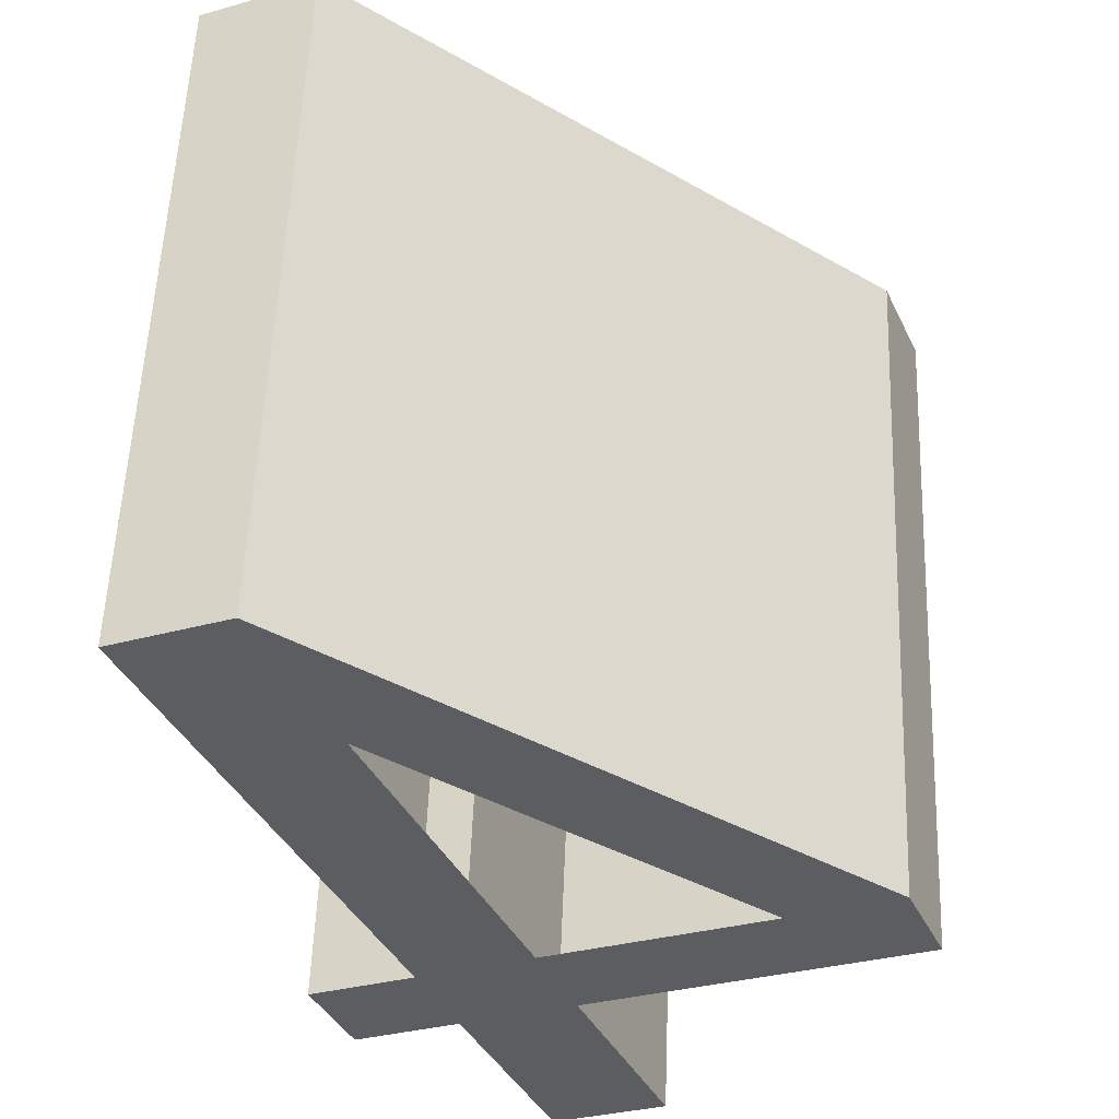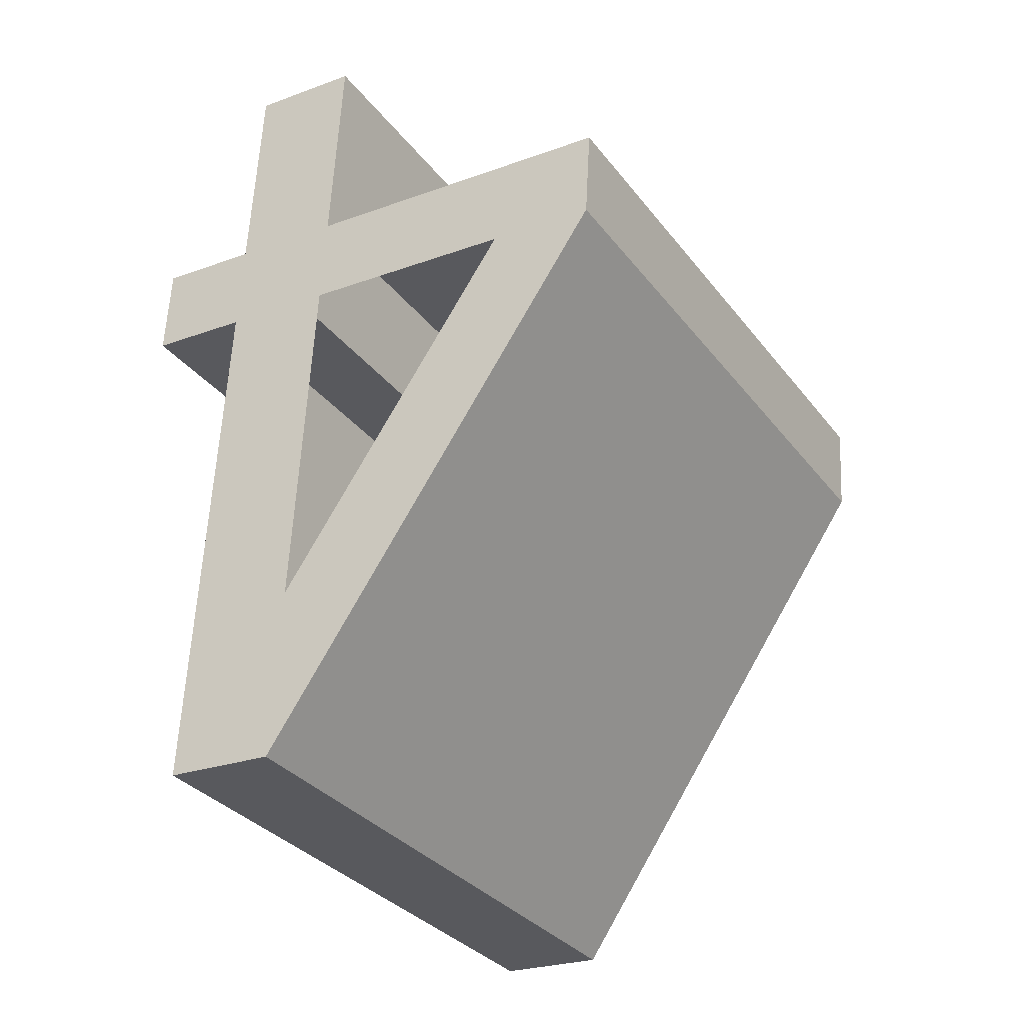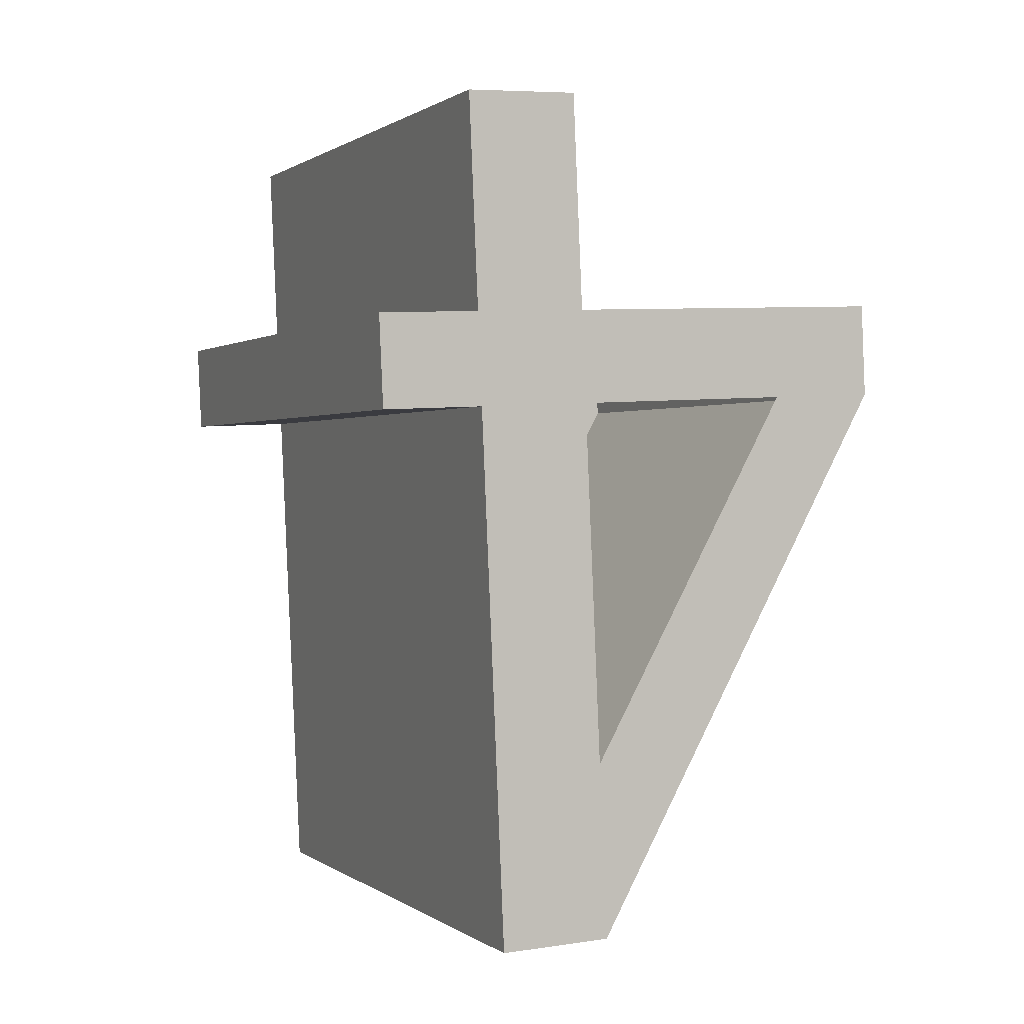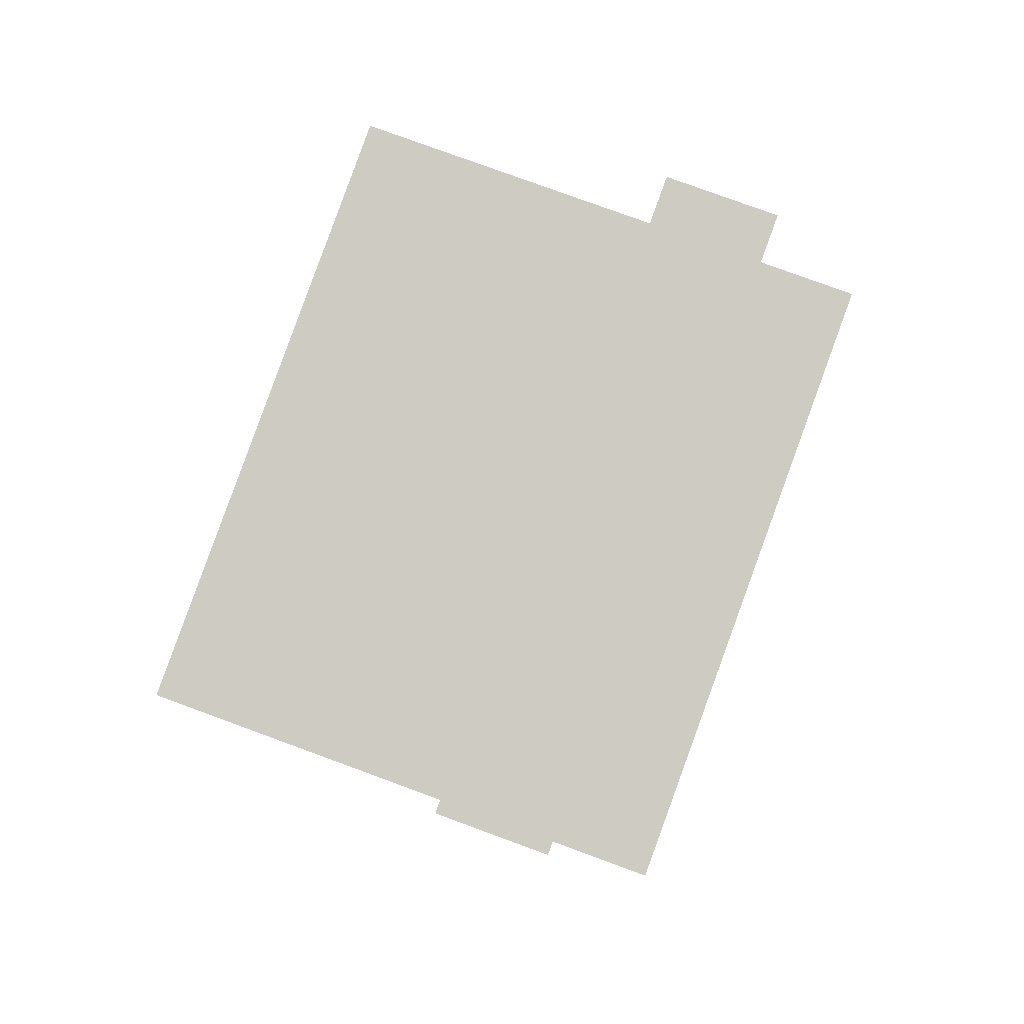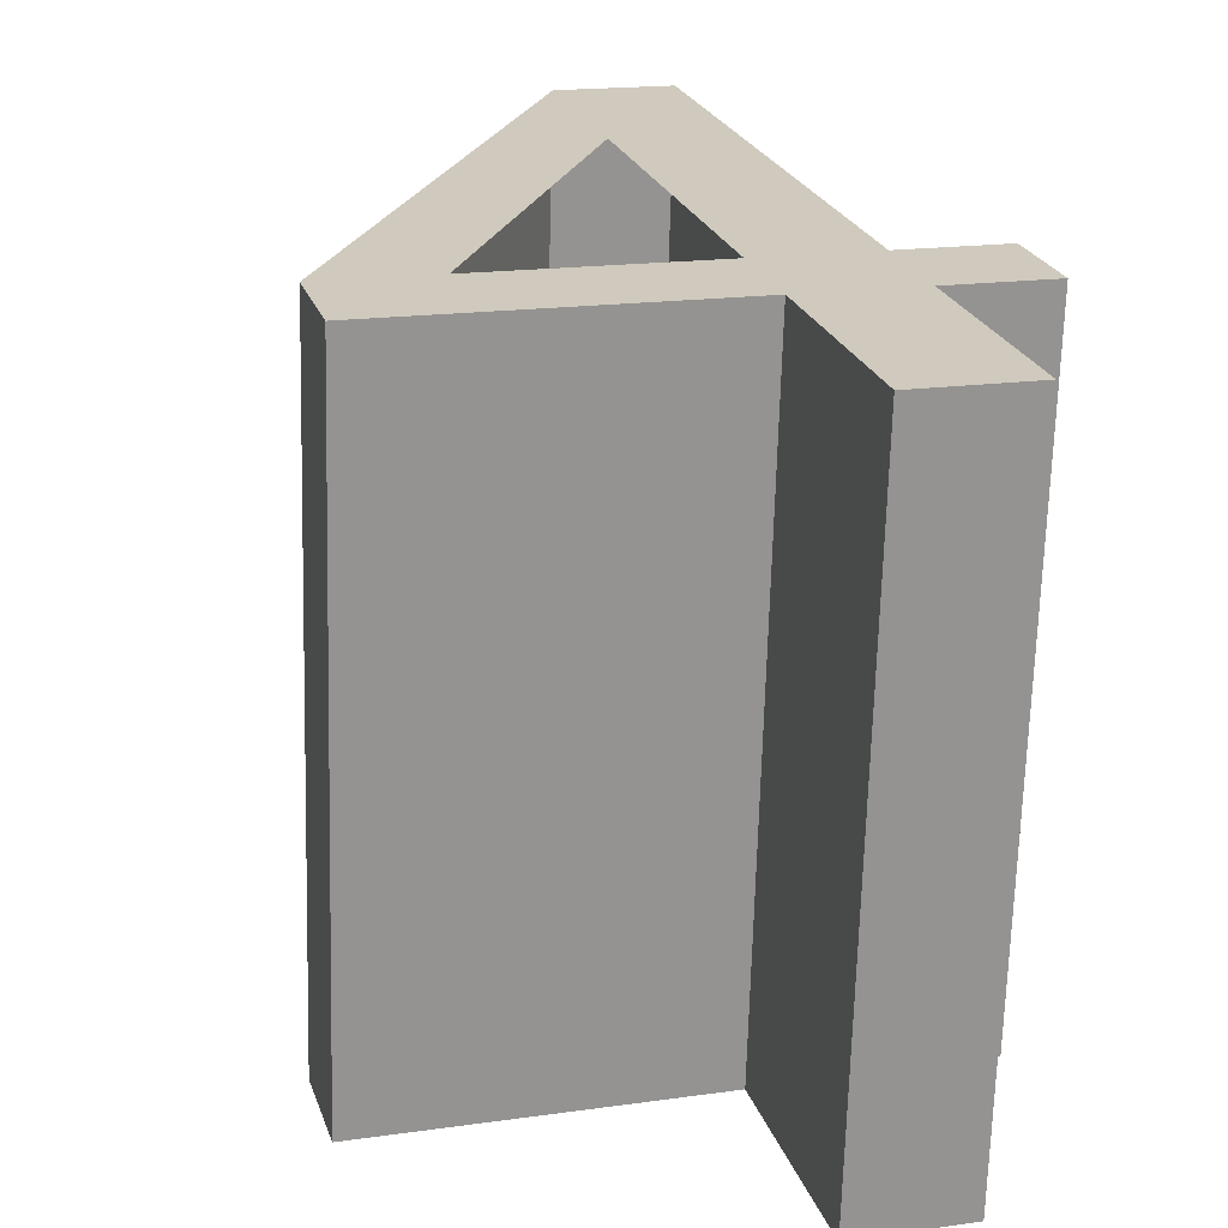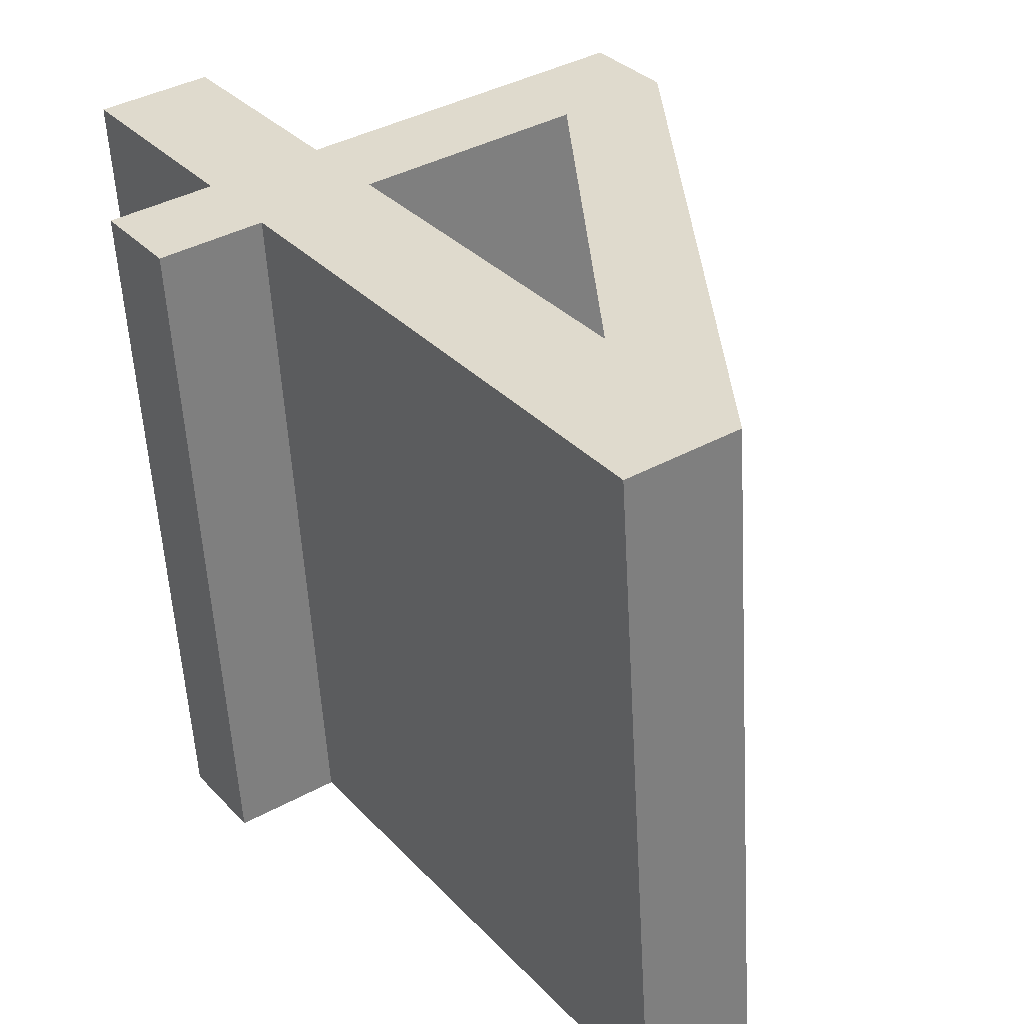
<metadata>
{"format":"obj","ext":"obj","renderer":"f3d","projection":"perspective","resolution":1024,"background":"white","views":[{"elev":-30.3,"azim":-157.3,"up":"+Y"},{"elev":-25.0,"azim":-149.2,"up":"+Z"},{"elev":6.9,"azim":156.2,"up":"+Z"},{"elev":79.4,"azim":20.1,"up":"+Z"},{"elev":17.1,"azim":-16.1,"up":"+Y"},{"elev":38.7,"azim":145.3,"up":"+Y"}]}
</metadata>
<code>
o #ID3344
v -0.4452 0.06865 -0.1901
v -0.4472 0.06883 -0.1919
v -0.4472 0.06865 -0.1901
v -0.4452 0.06883 -0.1919
v -0.4472 0.06823 -0.1859
v -0.4495 0.06865 -0.1901
v -0.4495 0.06823 -0.1859
v -0.4495 0.06883 -0.1919
v -0.4495 0.06954 -0.199
v -0.4495 0.06989 -0.2025
v -0.4472 0.06989 -0.2025
v -0.4538 0.06883 -0.1919
v -0.4559 0.06883 -0.1919
v -0.4559 0.06865 -0.1901
v -0.4452 0.06865 -0.1901
v -0.4472 0.05601 -0.1914
v -0.4452 0.05601 -0.1914
v -0.4472 0.06865 -0.1901
v -0.4452 0.0562 -0.1932
v -0.4452 0.06865 -0.1901
v -0.4452 0.05601 -0.1914
v -0.4452 0.06883 -0.1919
v -0.4472 0.06883 -0.1919
v -0.4452 0.0562 -0.1932
v -0.4472 0.0562 -0.1932
v -0.4452 0.06883 -0.1919
v -0.4472 0.05725 -0.2037
v -0.4472 0.06883 -0.1919
v -0.4472 0.0562 -0.1932
v -0.4472 0.06989 -0.2025
v -0.4495 0.06989 -0.2025
v -0.4472 0.05725 -0.2037
v -0.4495 0.05725 -0.2037
v -0.4472 0.06989 -0.2025
v -0.4495 0.06989 -0.2025
v -0.4559 0.0562 -0.1932
v -0.4559 0.06883 -0.1919
v -0.4495 0.05725 -0.2037
v -0.4559 0.06883 -0.1919
v -0.4559 0.05601 -0.1914
v -0.4559 0.06865 -0.1901
v -0.4559 0.0562 -0.1932
v -0.4495 0.06865 -0.1901
v -0.4559 0.05601 -0.1914
v -0.4495 0.05601 -0.1914
v -0.4559 0.06865 -0.1901
v -0.4495 0.06865 -0.1901
v -0.4495 0.05559 -0.1872
v -0.4495 0.06823 -0.1859
v -0.4495 0.05601 -0.1914
v -0.4472 0.06823 -0.1859
v -0.4495 0.05559 -0.1872
v -0.4472 0.05559 -0.1872
v -0.4495 0.06823 -0.1859
v -0.4472 0.05601 -0.1914
v -0.4472 0.06823 -0.1859
v -0.4472 0.05559 -0.1872
v -0.4472 0.06865 -0.1901
v -0.4452 0.0562 -0.1932
v -0.4472 0.05601 -0.1914
v -0.4472 0.0562 -0.1932
v -0.4452 0.05601 -0.1914
v -0.4495 0.05725 -0.2037
v -0.4559 0.05601 -0.1914
v -0.4559 0.0562 -0.1932
v -0.4538 0.0562 -0.1932
v -0.4495 0.0569 -0.2003
v -0.4472 0.05725 -0.2037
v -0.4495 0.0562 -0.1932
v -0.4495 0.05601 -0.1914
v -0.4495 0.05559 -0.1872
v -0.4472 0.05559 -0.1872
f 1 2 3
f 3 2 1
f 2 1 4
f 4 1 2
f 5 6 7
f 7 6 5
f 6 5 8
f 8 5 6
f 8 5 9
f 9 5 8
f 9 5 10
f 10 5 9
f 10 5 11
f 11 5 10
f 11 5 3
f 3 5 11
f 11 3 2
f 2 3 11
f 12 10 13
f 13 10 12
f 10 12 9
f 9 12 10
f 6 13 14
f 14 13 6
f 13 6 12
f 12 6 13
f 12 6 8
f 8 6 12
f 15 16 17
f 17 16 15
f 16 15 18
f 18 15 16
f 19 20 21
f 21 20 19
f 20 19 22
f 22 19 20
f 23 24 25
f 25 24 23
f 24 23 26
f 26 23 24
f 27 28 29
f 29 28 27
f 28 27 30
f 30 27 28
f 31 32 33
f 33 32 31
f 32 31 34
f 34 31 32
f 35 36 37
f 37 36 35
f 36 35 38
f 38 35 36
f 39 40 41
f 41 40 39
f 40 39 42
f 42 39 40
f 43 44 45
f 45 44 43
f 44 43 46
f 46 43 44
f 47 48 49
f 49 48 47
f 48 47 50
f 50 47 48
f 51 52 53
f 53 52 51
f 52 51 54
f 54 51 52
f 55 56 57
f 57 56 55
f 56 55 58
f 58 55 56
f 59 60 61
f 61 60 59
f 60 59 62
f 62 59 60
f 63 64 65
f 65 64 63
f 64 63 66
f 66 63 64
f 66 63 67
f 67 63 66
f 67 63 68
f 68 63 67
f 67 68 69
f 69 68 67
f 69 68 70
f 70 68 69
f 70 68 71
f 71 68 70
f 71 68 72
f 72 68 71
f 72 68 61
f 61 68 72
f 72 61 60
f 60 61 72
f 66 70 64
f 64 70 66
f 70 66 69
f 69 66 70

</code>
